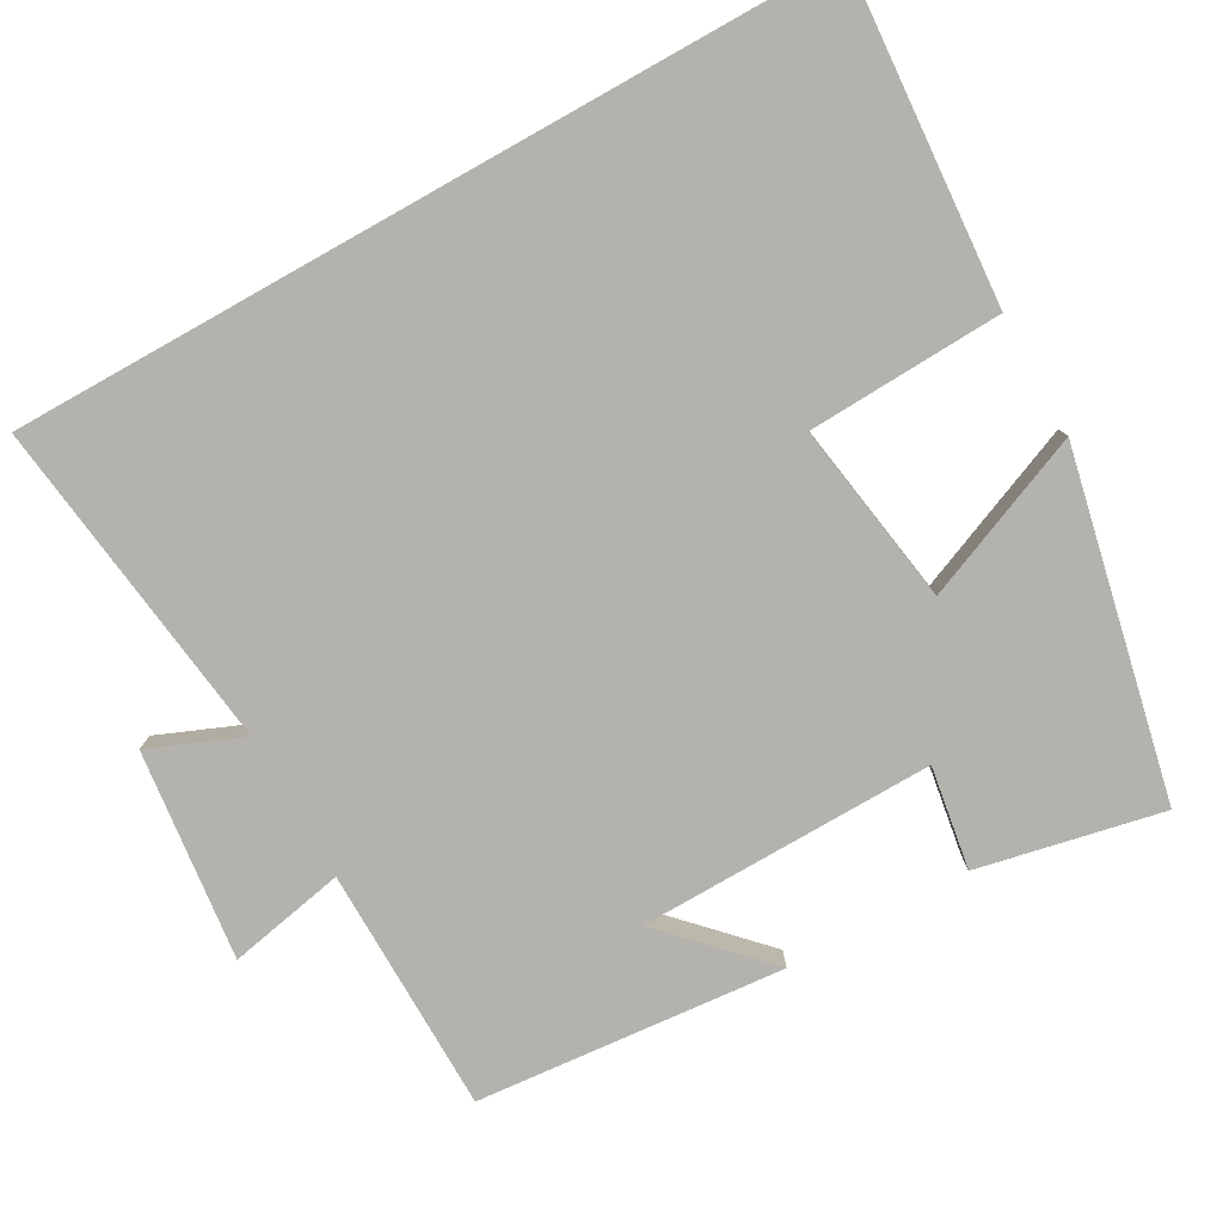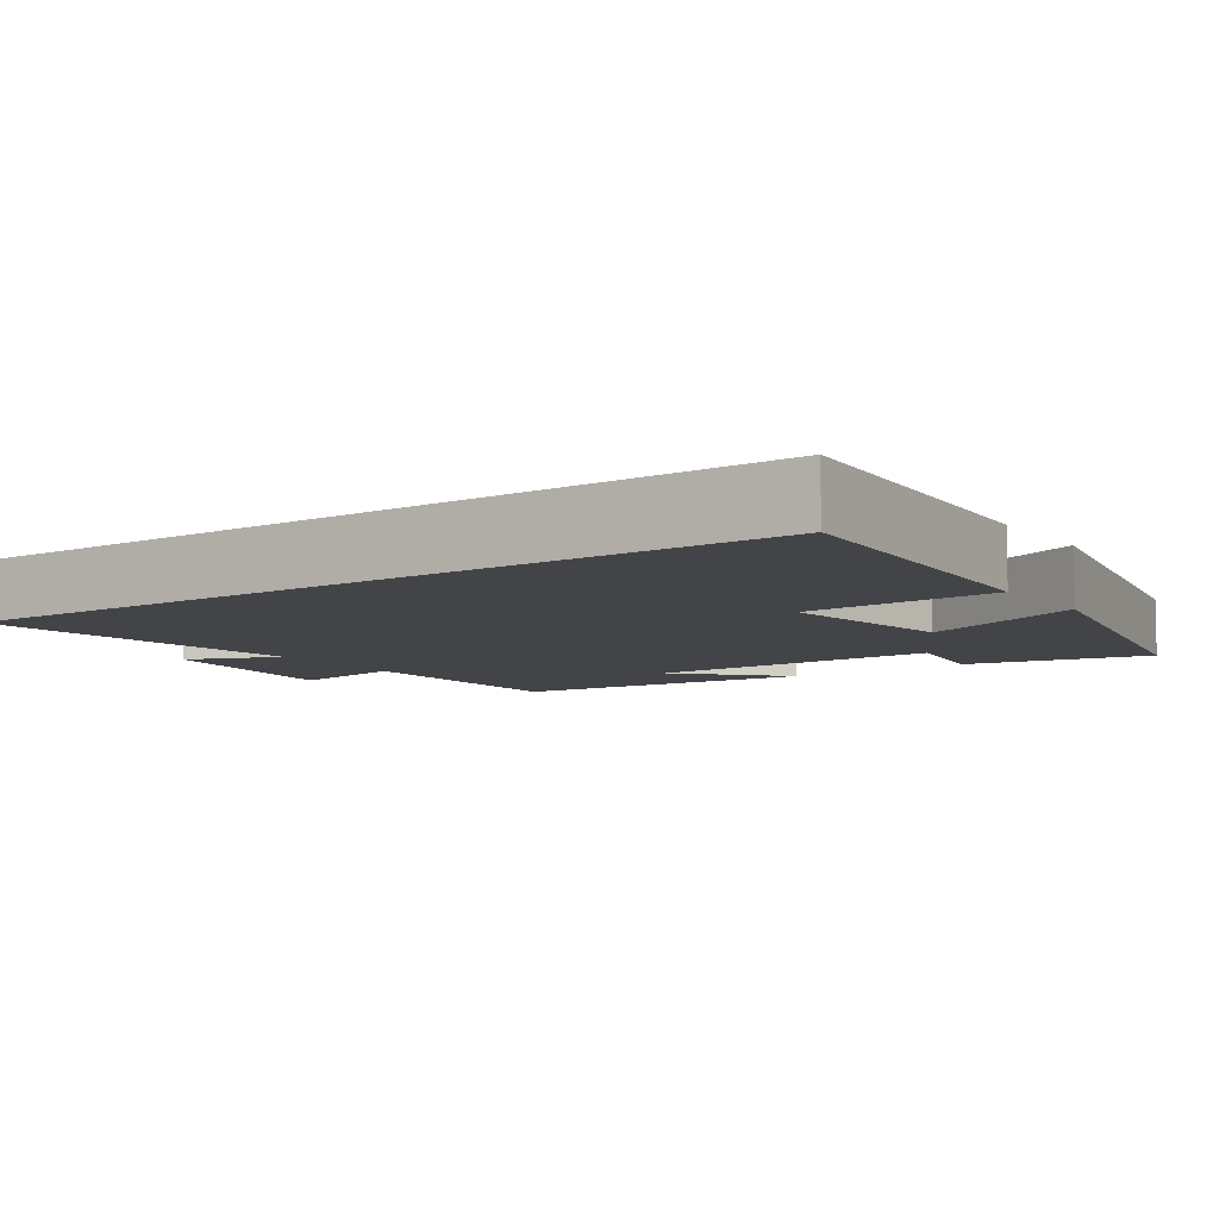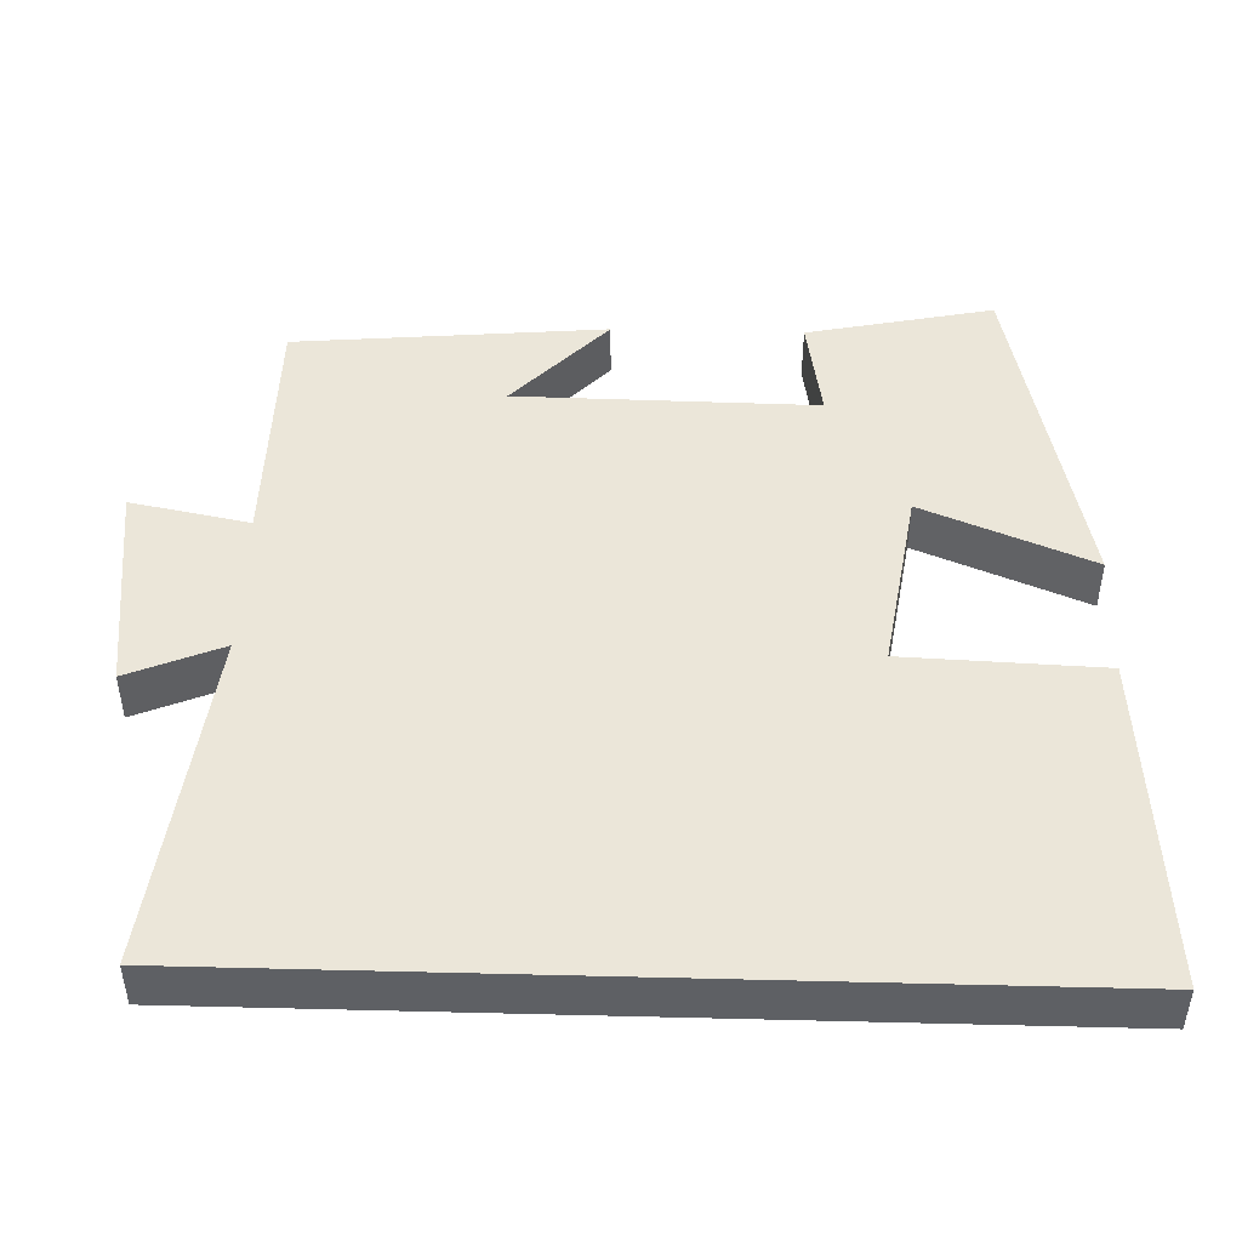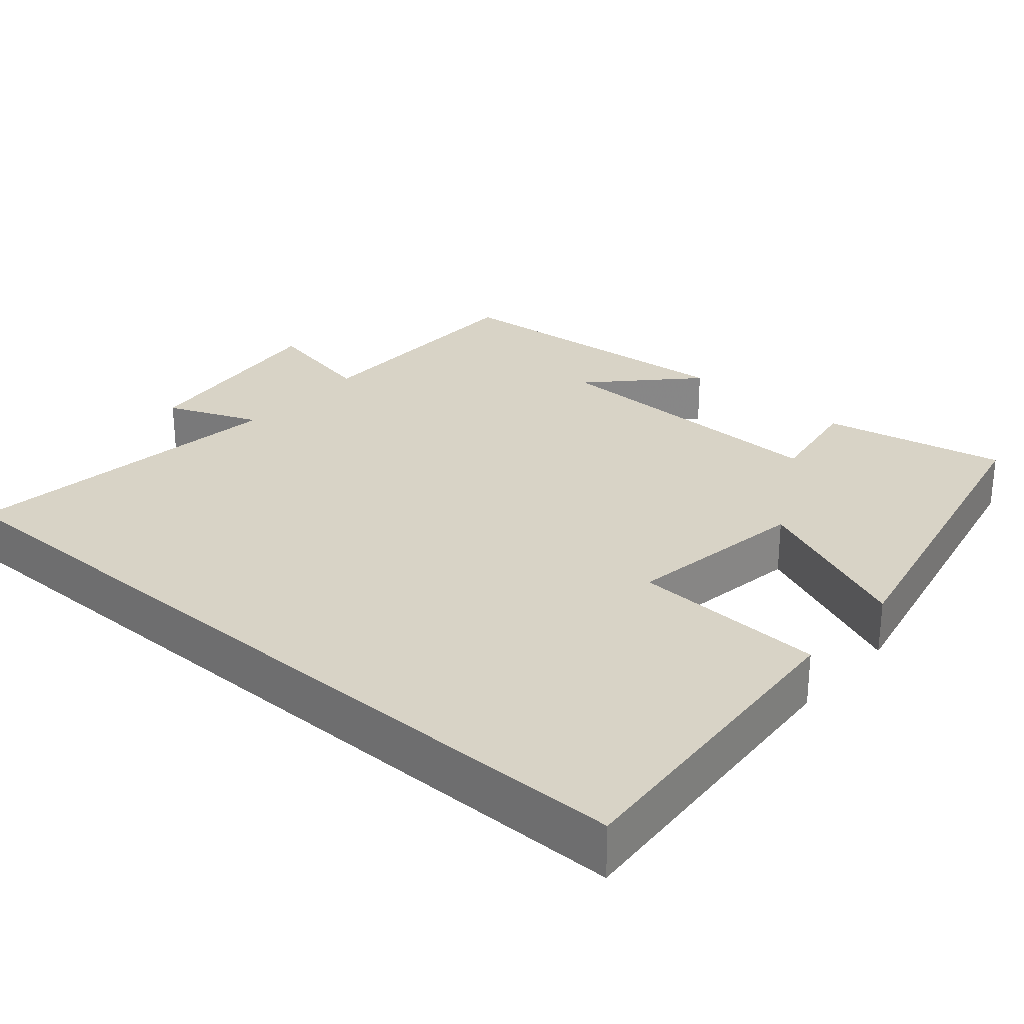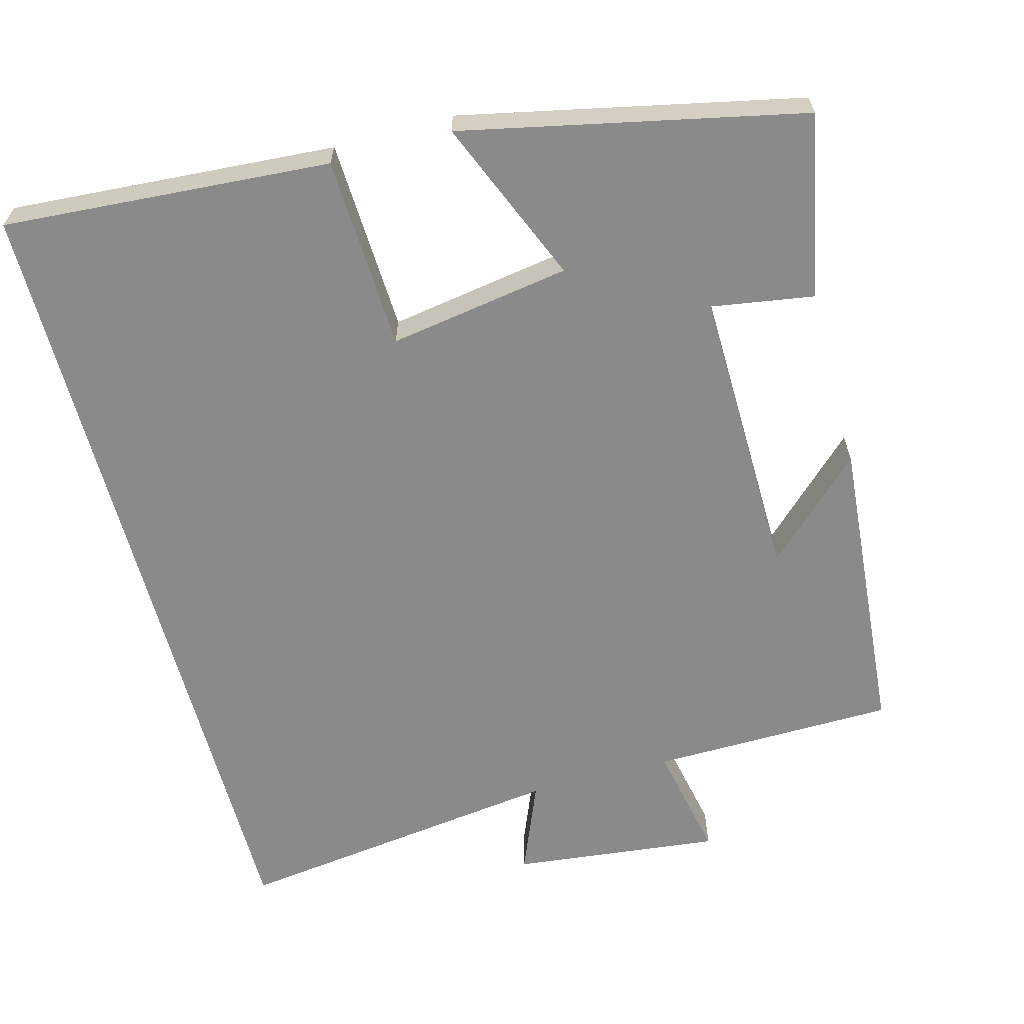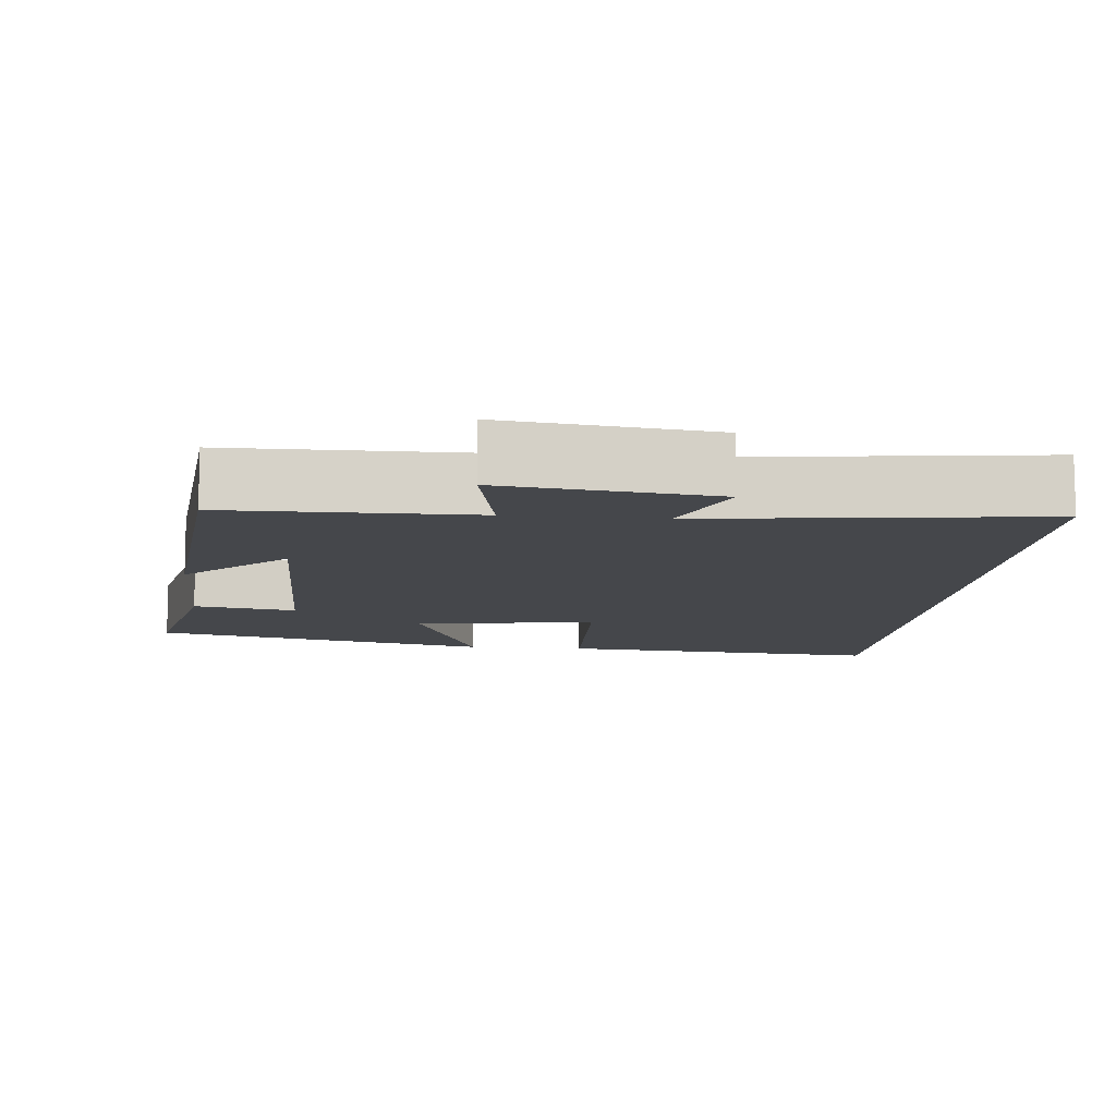
<metadata>
{"format":"obj","ext":"obj","renderer":"f3d","projection":"perspective","resolution":1024,"background":"white","views":[{"elev":-79.4,"azim":-60.7,"up":"+Y"},{"elev":-7.7,"azim":-55.2,"up":"+Y"},{"elev":47.0,"azim":-88.4,"up":"+Y"},{"elev":28.1,"azim":-49.0,"up":"+Y"},{"elev":-63.5,"azim":15.2,"up":"+Y"},{"elev":-10.5,"azim":174.2,"up":"+Y"}]}
</metadata>
<code>
v 0.551 0.07 0.402
v 0.5 0.07 0.158
v 0.364 0.07 0.18
v 0.37 0.07 -0.212
v 0.5 0.07 -0.088
v 0.464 0.07 -0.496
v 0.139 0.07 -0.5
v 0.17 0.07 -0.655
v -0.108 0.07 -0.623
v -0.057 0.07 -0.5
v -0.5 0.07 -0.557
v -0.5 0.07 0.532
v -0.064 0.07 0.5
v -0.053 0.07 0.242
v 0.189 0.07 0.28
v 0.098 0.07 0.5
v 0.551 0 0.402
v 0.5 0 0.158
v 0.364 0 0.18
v 0.37 0 -0.212
v 0.5 0 -0.088
v 0.464 0 -0.496
v 0.139 0 -0.5
v 0.17 0 -0.655
v -0.108 0 -0.623
v -0.057 0 -0.5
v -0.5 0 -0.557
v -0.5 0 0.532
v -0.064 0 0.5
v -0.053 0 0.242
v 0.189 0 0.28
v 0.098 0 0.5
f 15 16 1 2
f 11 12 13 14
f 10 11 14 15
f 7 8 9 10
f 4 5 6 7
f 3 4 7 10
f 15 2 3
f 3 10 15
f 18 17 32 31
f 30 29 28 27
f 31 30 27 26
f 26 25 24 23
f 23 22 21 20
f 26 23 20 19
f 19 18 31
f 31 26 19
f 1 17 18 2
f 2 18 19 3
f 3 19 20 4
f 4 20 21 5
f 5 21 22 6
f 6 22 23 7
f 7 23 24 8
f 8 24 25 9
f 9 25 26 10
f 10 26 27 11
f 11 27 28 12
f 12 28 29 13
f 13 29 30 14
f 14 30 31 15
f 15 31 32 16
f 16 32 17 1

</code>
